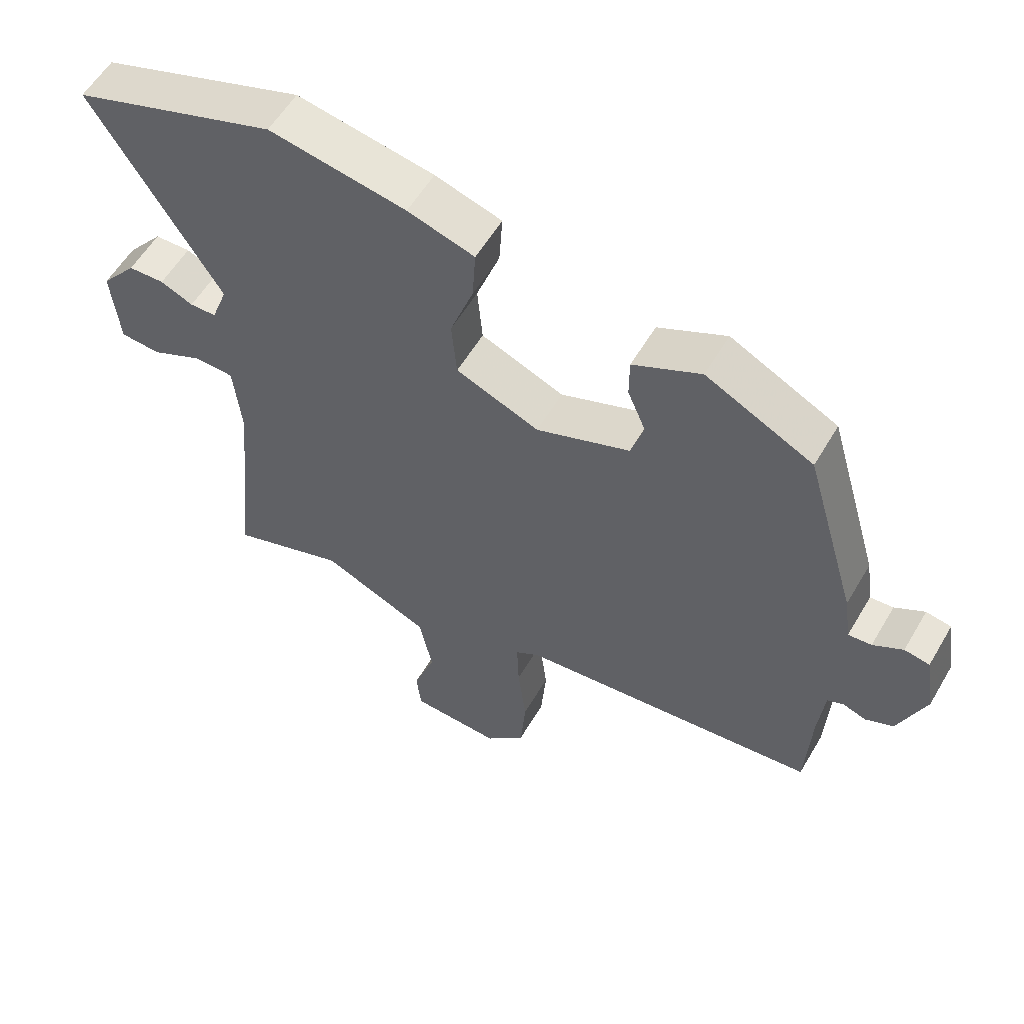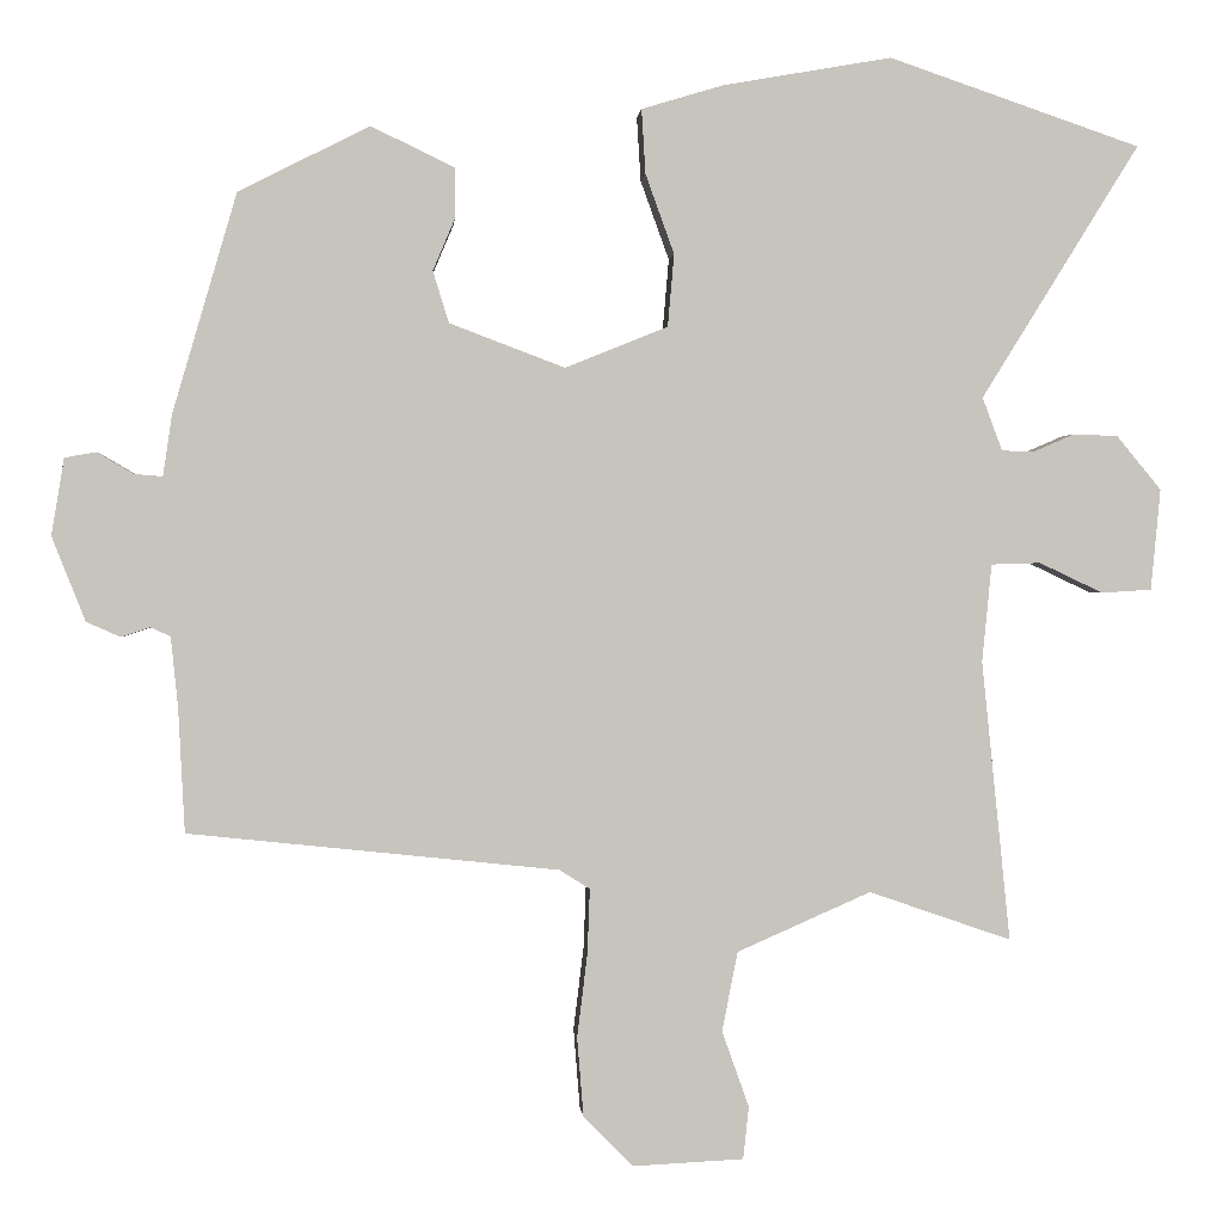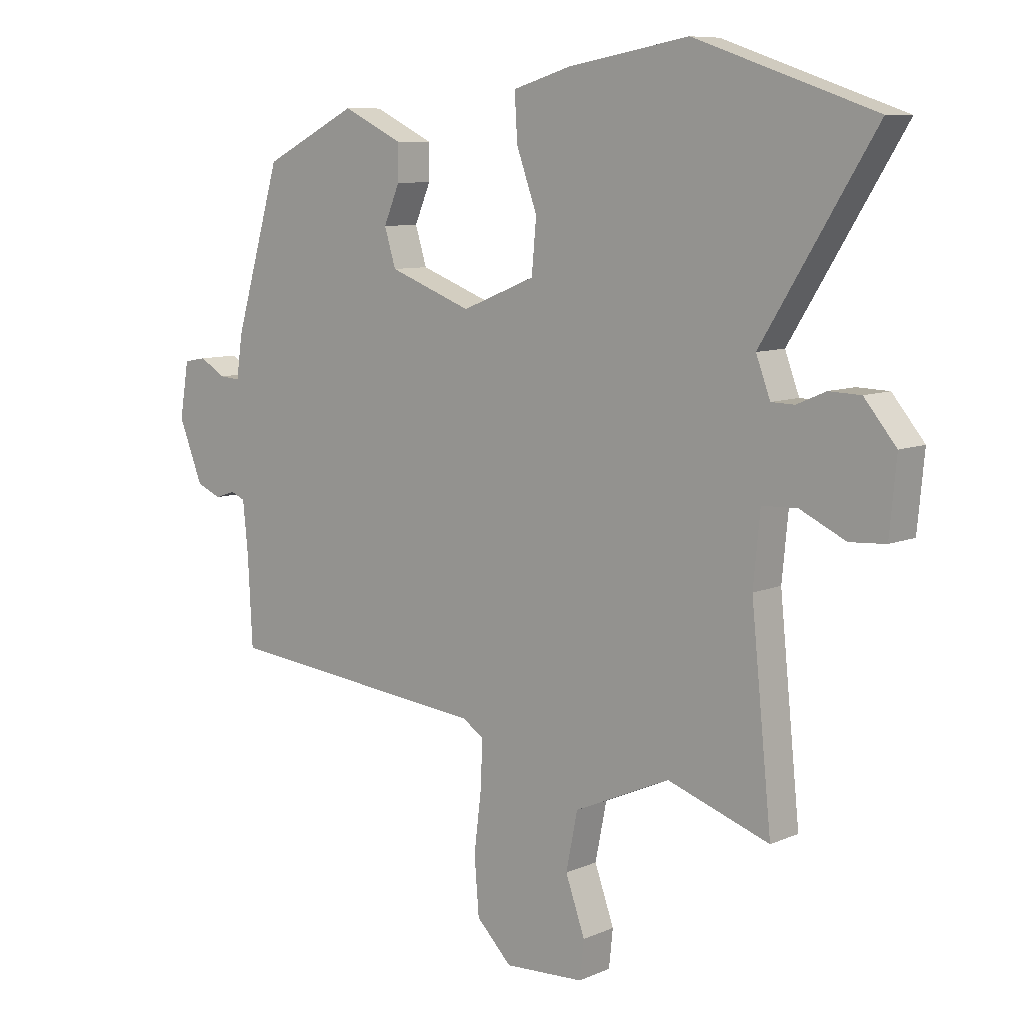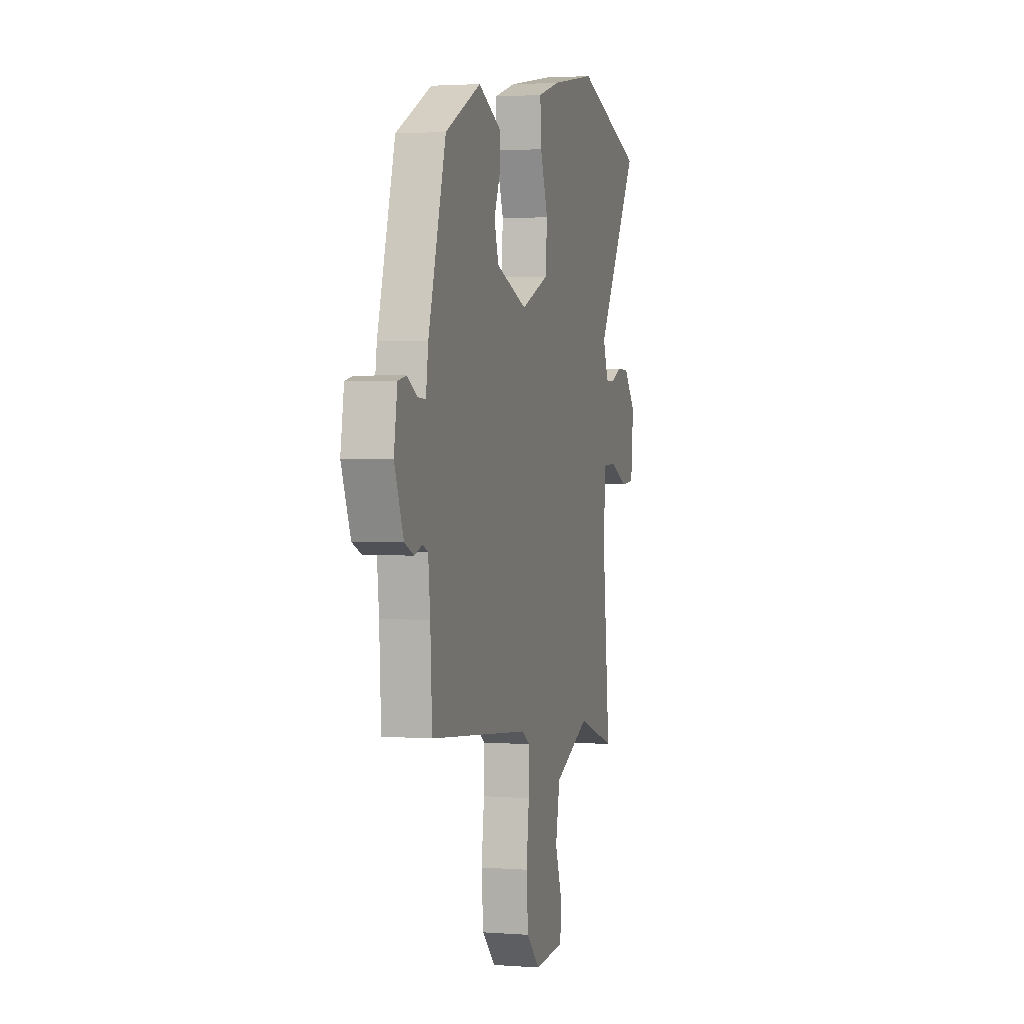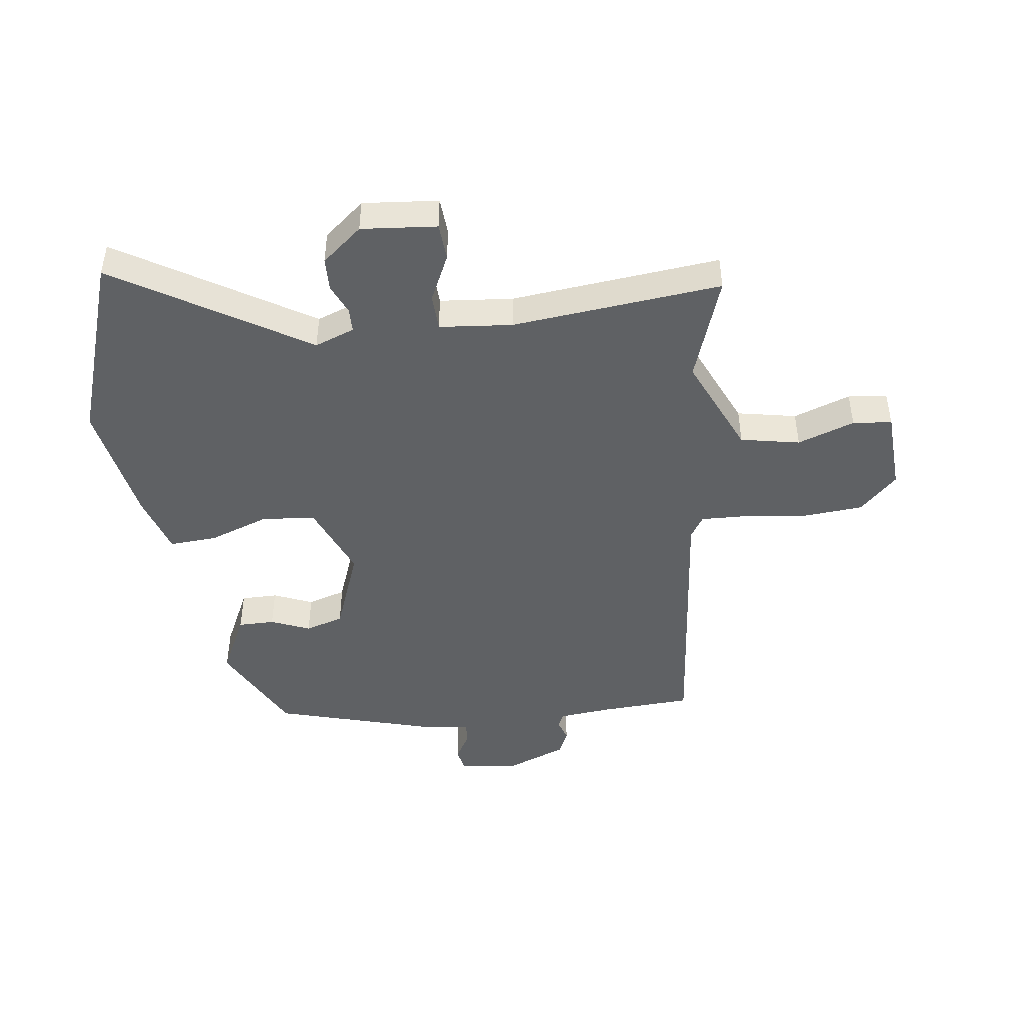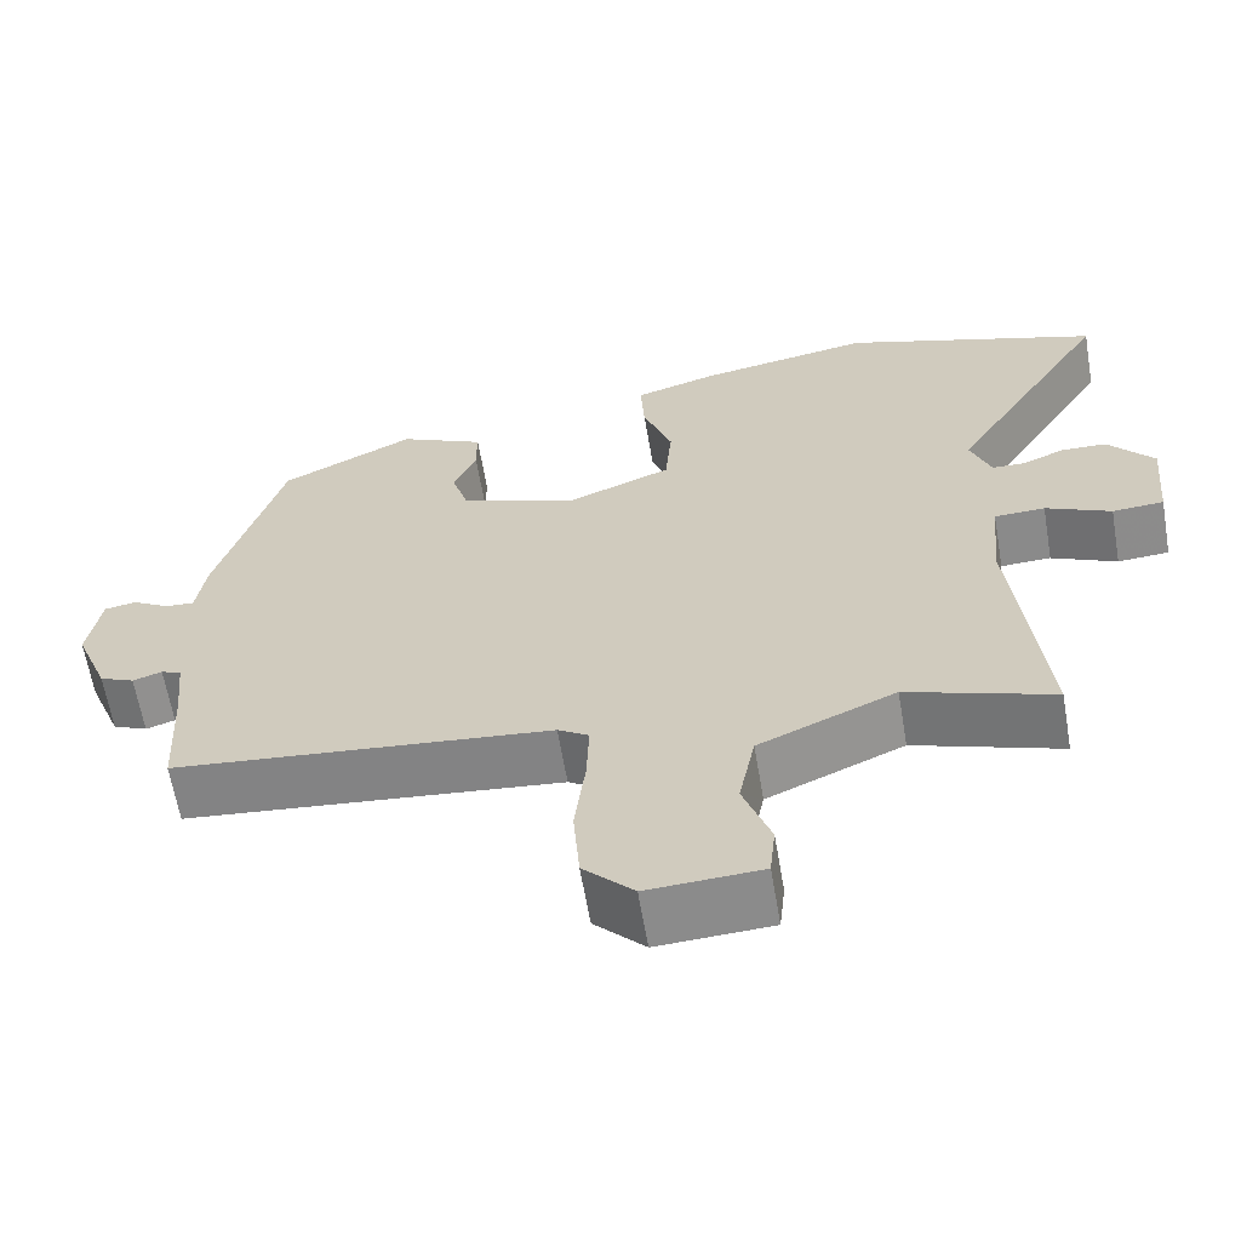
<metadata>
{"format":"obj","ext":"obj","renderer":"f3d","projection":"perspective","resolution":1024,"background":"white","views":[{"elev":57.1,"azim":-149.8,"up":"+Z"},{"elev":0.9,"azim":-4.4,"up":"+Z"},{"elev":8.5,"azim":40.5,"up":"+Z"},{"elev":2.4,"azim":-75.0,"up":"+Z"},{"elev":-45.6,"azim":97.6,"up":"+Y"},{"elev":-63.1,"azim":9.7,"up":"+Z"}]}
</metadata>
<code>
v 0.362 0.07 0.547
v 0.678 0.07 0.439
v 0.48 0.07 0.12
v 0.505 0.07 0.053
v 0.546 0.07 0.052
v 0.597 0.07 0.074
v 0.653 0.07 0.072
v 0.709 0.07 0.004
v 0.697 0.07 -0.123
v 0.634 0.07 -0.127
v 0.554 0.07 -0.089
v 0.492 0.07 -0.091
v 0.48 0.07 -0.214
v 0.516 0.07 -0.567
v 0.337 0.07 -0.505
v 0.169 0.07 -0.579
v 0.149 0.07 -0.679
v 0.183 0.07 -0.775
v 0.176 0.07 -0.841
v 0.036 0.07 -0.848
v -0.026 0.07 -0.785
v -0.034 0.07 -0.685
v -0.021 0.07 -0.579
v -0.018 0.07 -0.498
v -0.056 0.07 -0.474
v -0.522 0.07 -0.425
v -0.53 0.07 -0.269
v -0.539 0.07 -0.18
v -0.564 0.07 -0.169
v -0.6 0.07 -0.181
v -0.643 0.07 -0.162
v -0.685 0.07 -0.056
v -0.669 0.07 0.041
v -0.63 0.07 0.048
v -0.584 0.07 0.021
v -0.548 0.07 0.018
v -0.537 0.07 0.094
v -0.456 0.07 0.371
v -0.291 0.07 0.454
v -0.186 0.07 0.403
v -0.186 0.07 0.341
v -0.214 0.07 0.275
v -0.194 0.07 0.21
v -0.049 0.07 0.155
v 0.08 0.07 0.207
v 0.088 0.07 0.298
v 0.052 0.07 0.398
v 0.047 0.07 0.479
v 0.15 0.07 0.51
v 0.362 0 0.547
v 0.678 0 0.439
v 0.48 0 0.12
v 0.505 0 0.053
v 0.546 0 0.052
v 0.597 0 0.074
v 0.653 0 0.072
v 0.709 0 0.004
v 0.697 0 -0.123
v 0.634 0 -0.127
v 0.554 0 -0.089
v 0.492 0 -0.091
v 0.48 0 -0.214
v 0.516 0 -0.567
v 0.337 0 -0.505
v 0.169 0 -0.579
v 0.149 0 -0.679
v 0.183 0 -0.775
v 0.176 0 -0.841
v 0.036 0 -0.848
v -0.026 0 -0.785
v -0.034 0 -0.685
v -0.021 0 -0.579
v -0.018 0 -0.498
v -0.056 0 -0.474
v -0.522 0 -0.425
v -0.53 0 -0.269
v -0.539 0 -0.18
v -0.564 0 -0.169
v -0.6 0 -0.181
v -0.643 0 -0.162
v -0.685 0 -0.056
v -0.669 0 0.041
v -0.63 0 0.048
v -0.584 0 0.021
v -0.548 0 0.018
v -0.537 0 0.094
v -0.456 0 0.371
v -0.291 0 0.454
v -0.186 0 0.403
v -0.186 0 0.341
v -0.214 0 0.275
v -0.194 0 0.21
v -0.049 0 0.155
v 0.08 0 0.207
v 0.088 0 0.298
v 0.052 0 0.398
v 0.047 0 0.479
v 0.15 0 0.51
f 46 47 48 49
f 45 46 49 1
f 39 40 41 42
f 39 42 43
f 36 37 38 39
f 36 39 43
f 32 33 34 35
f 32 35 36
f 29 30 31 32
f 28 29 32 36
f 27 28 36 43
f 25 26 27 43
f 20 21 22 23
f 20 23 24
f 17 18 19 20
f 16 17 20 24
f 15 16 24 25
f 13 14 15
f 12 13 15 25
f 8 9 10 11
f 8 11 12
f 5 6 7 8
f 4 5 8 12
f 3 4 12 25
f 45 1 2 3
f 44 45 3 25
f 25 43 44
f 98 97 96 95
f 50 98 95 94
f 91 90 89 88
f 92 91 88
f 88 87 86 85
f 92 88 85
f 84 83 82 81
f 85 84 81
f 81 80 79 78
f 85 81 78 77
f 92 85 77 76
f 92 76 75 74
f 72 71 70 69
f 73 72 69
f 69 68 67 66
f 73 69 66 65
f 74 73 65 64
f 64 63 62
f 74 64 62 61
f 60 59 58 57
f 61 60 57
f 57 56 55 54
f 61 57 54 53
f 74 61 53 52
f 52 51 50 94
f 74 52 94 93
f 93 92 74
f 1 50 51 2
f 2 51 52 3
f 3 52 53 4
f 4 53 54 5
f 5 54 55 6
f 6 55 56 7
f 7 56 57 8
f 8 57 58 9
f 9 58 59 10
f 10 59 60 11
f 11 60 61 12
f 12 61 62 13
f 13 62 63 14
f 14 63 64 15
f 15 64 65 16
f 16 65 66 17
f 17 66 67 18
f 18 67 68 19
f 19 68 69 20
f 20 69 70 21
f 21 70 71 22
f 22 71 72 23
f 23 72 73 24
f 24 73 74 25
f 25 74 75 26
f 26 75 76 27
f 27 76 77 28
f 28 77 78 29
f 29 78 79 30
f 30 79 80 31
f 31 80 81 32
f 32 81 82 33
f 33 82 83 34
f 34 83 84 35
f 35 84 85 36
f 36 85 86 37
f 37 86 87 38
f 38 87 88 39
f 39 88 89 40
f 40 89 90 41
f 41 90 91 42
f 42 91 92 43
f 43 92 93 44
f 44 93 94 45
f 45 94 95 46
f 46 95 96 47
f 47 96 97 48
f 48 97 98 49
f 49 98 50 1

</code>
